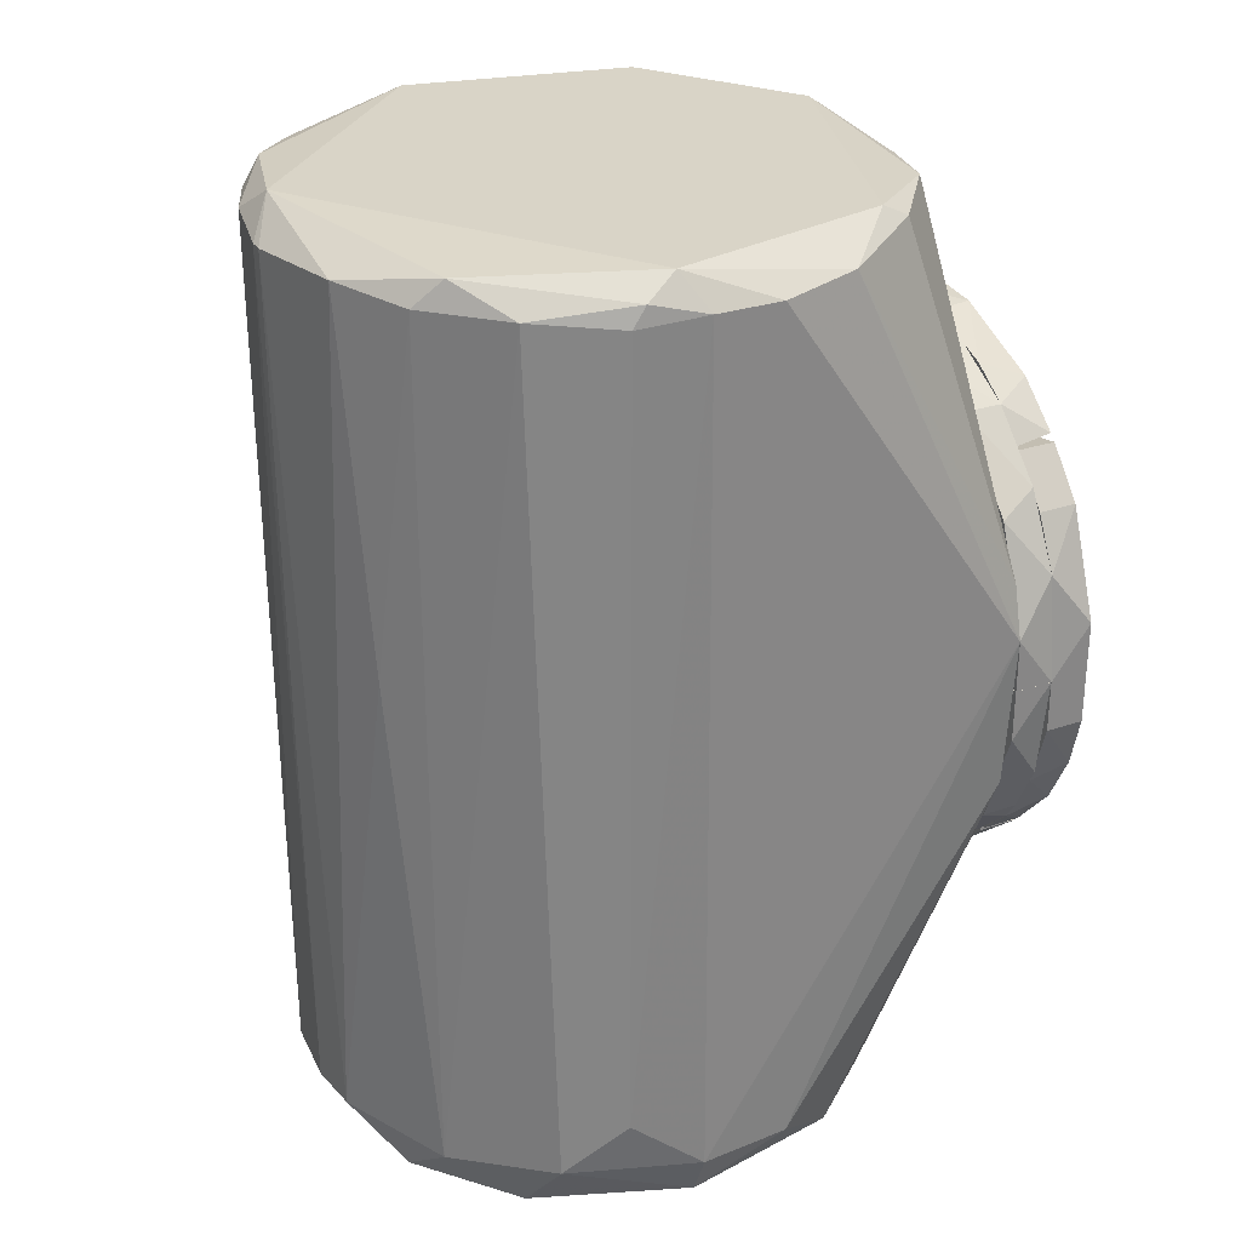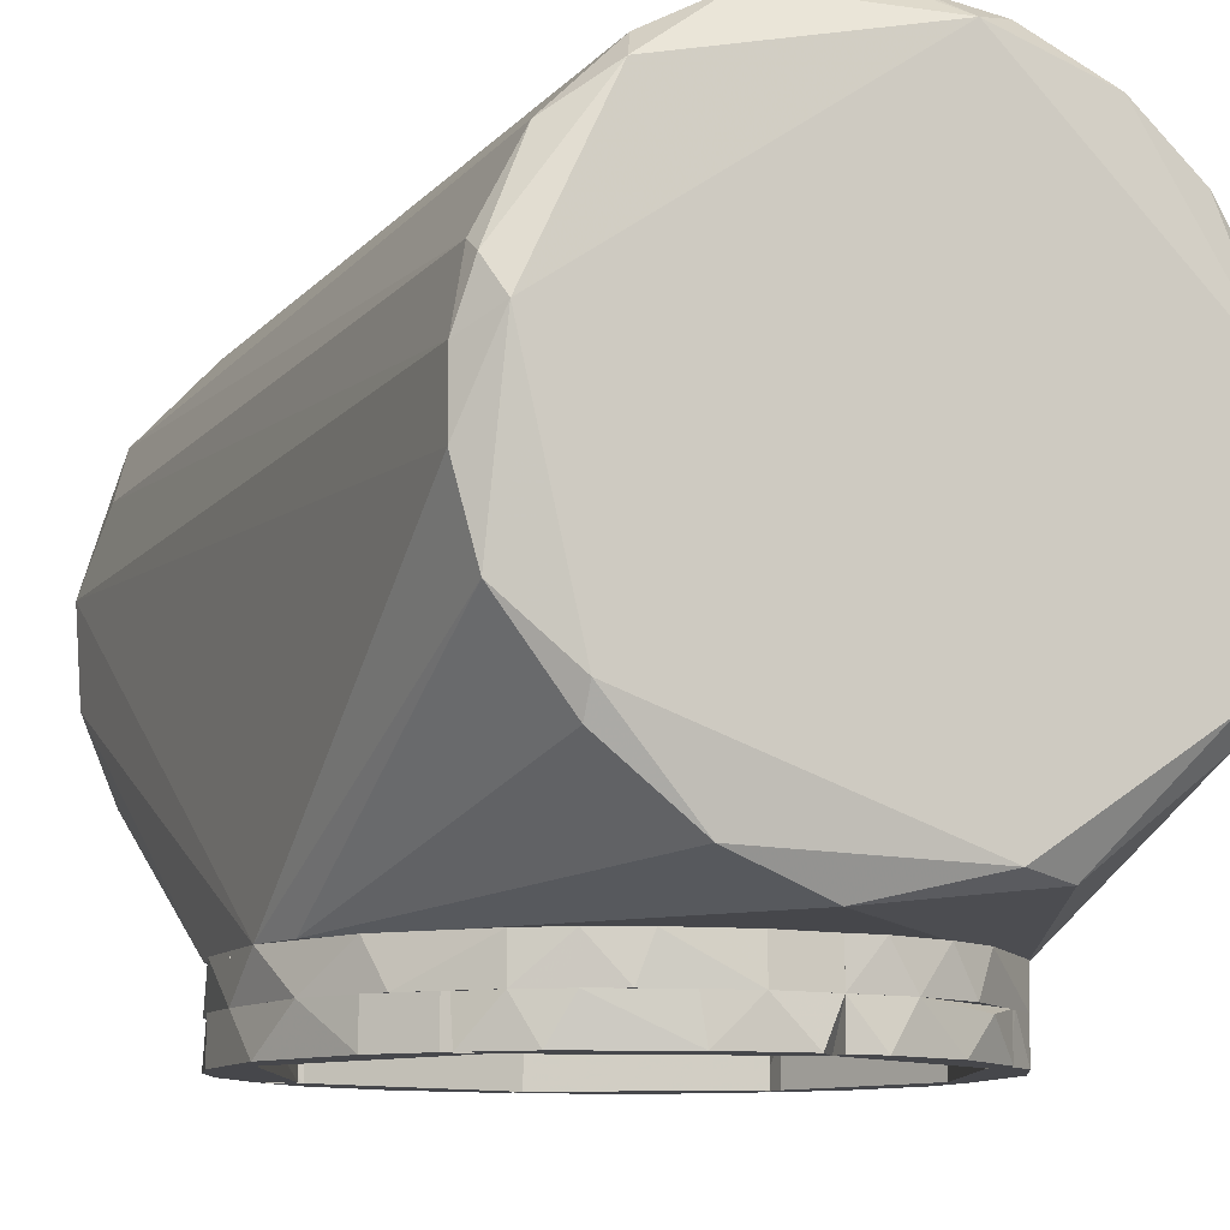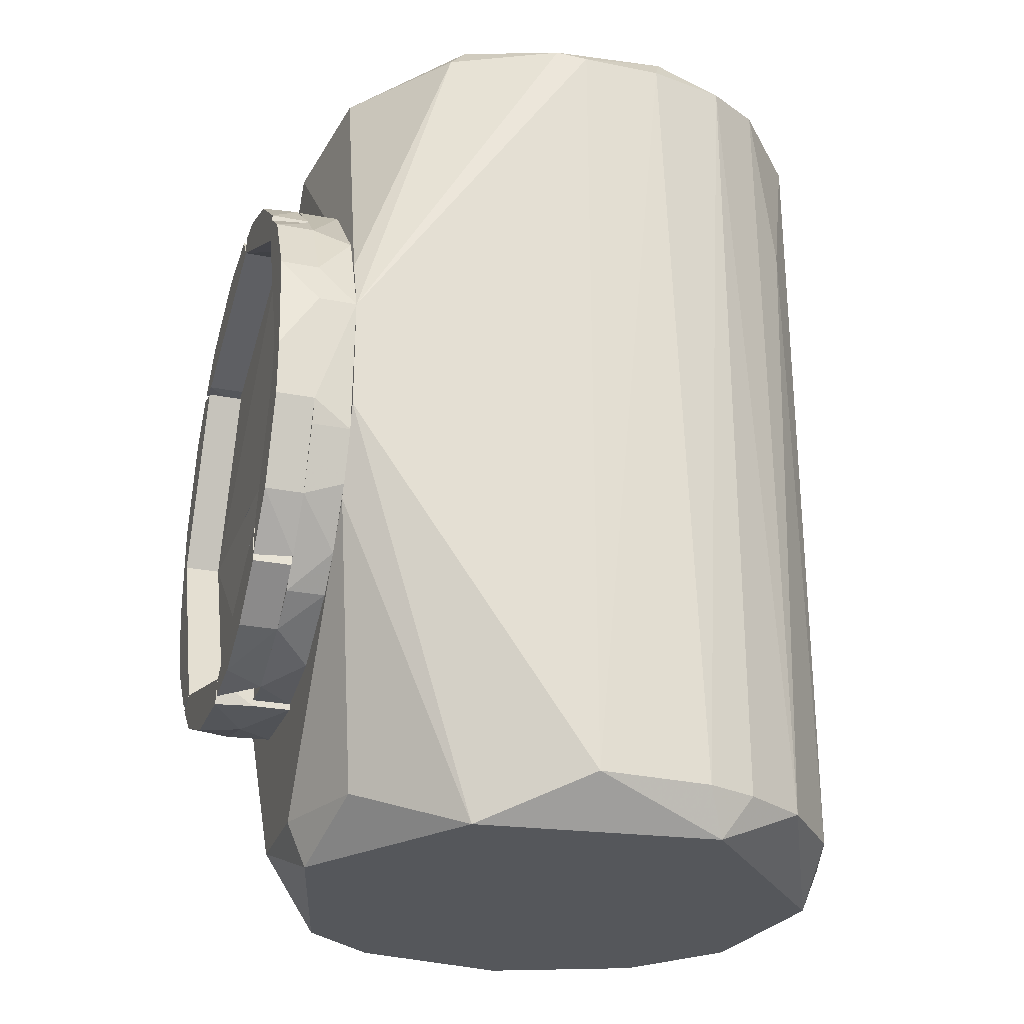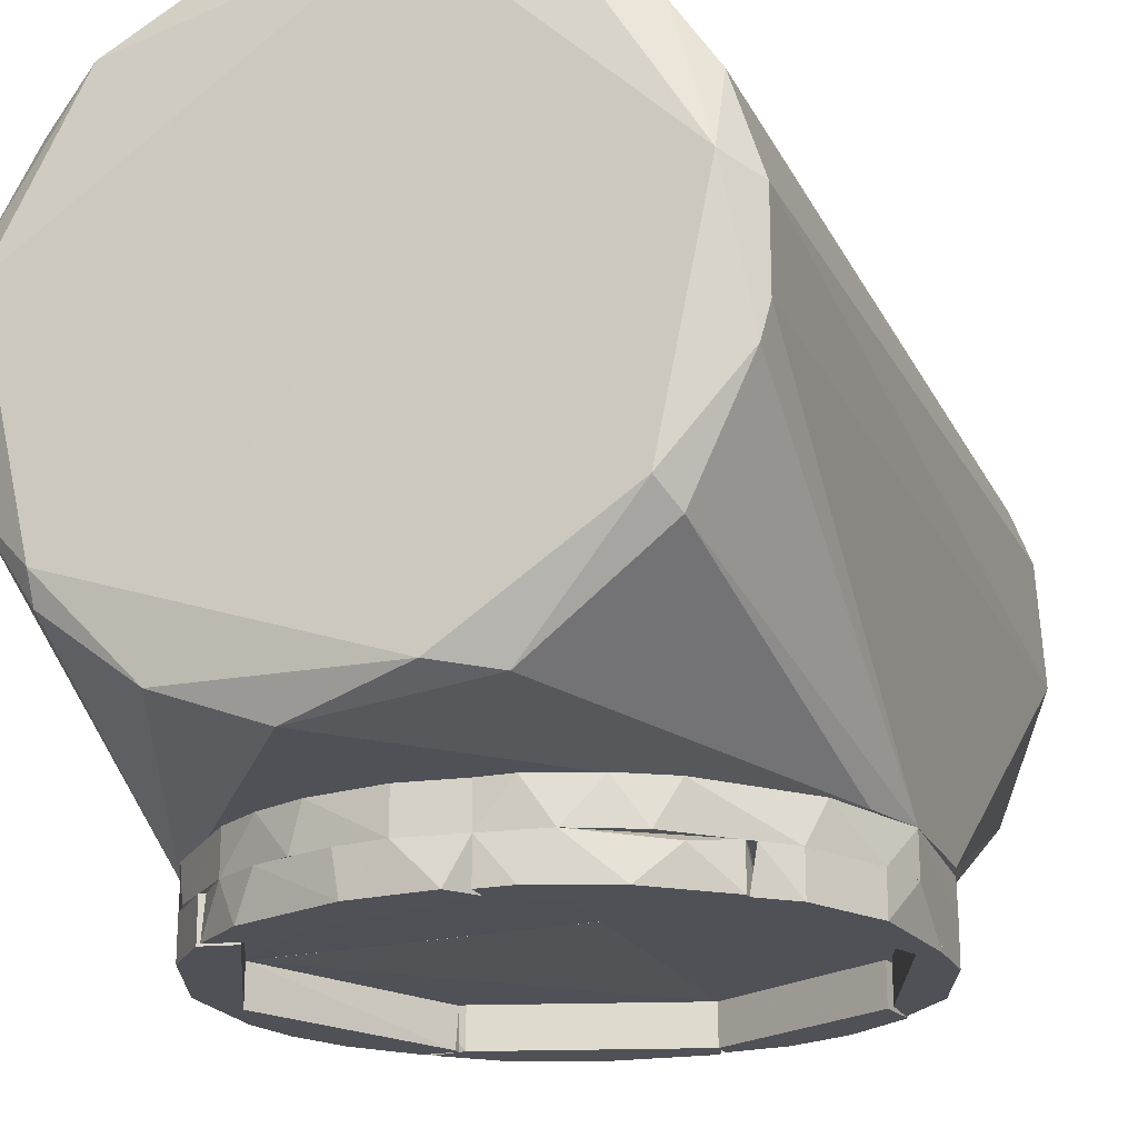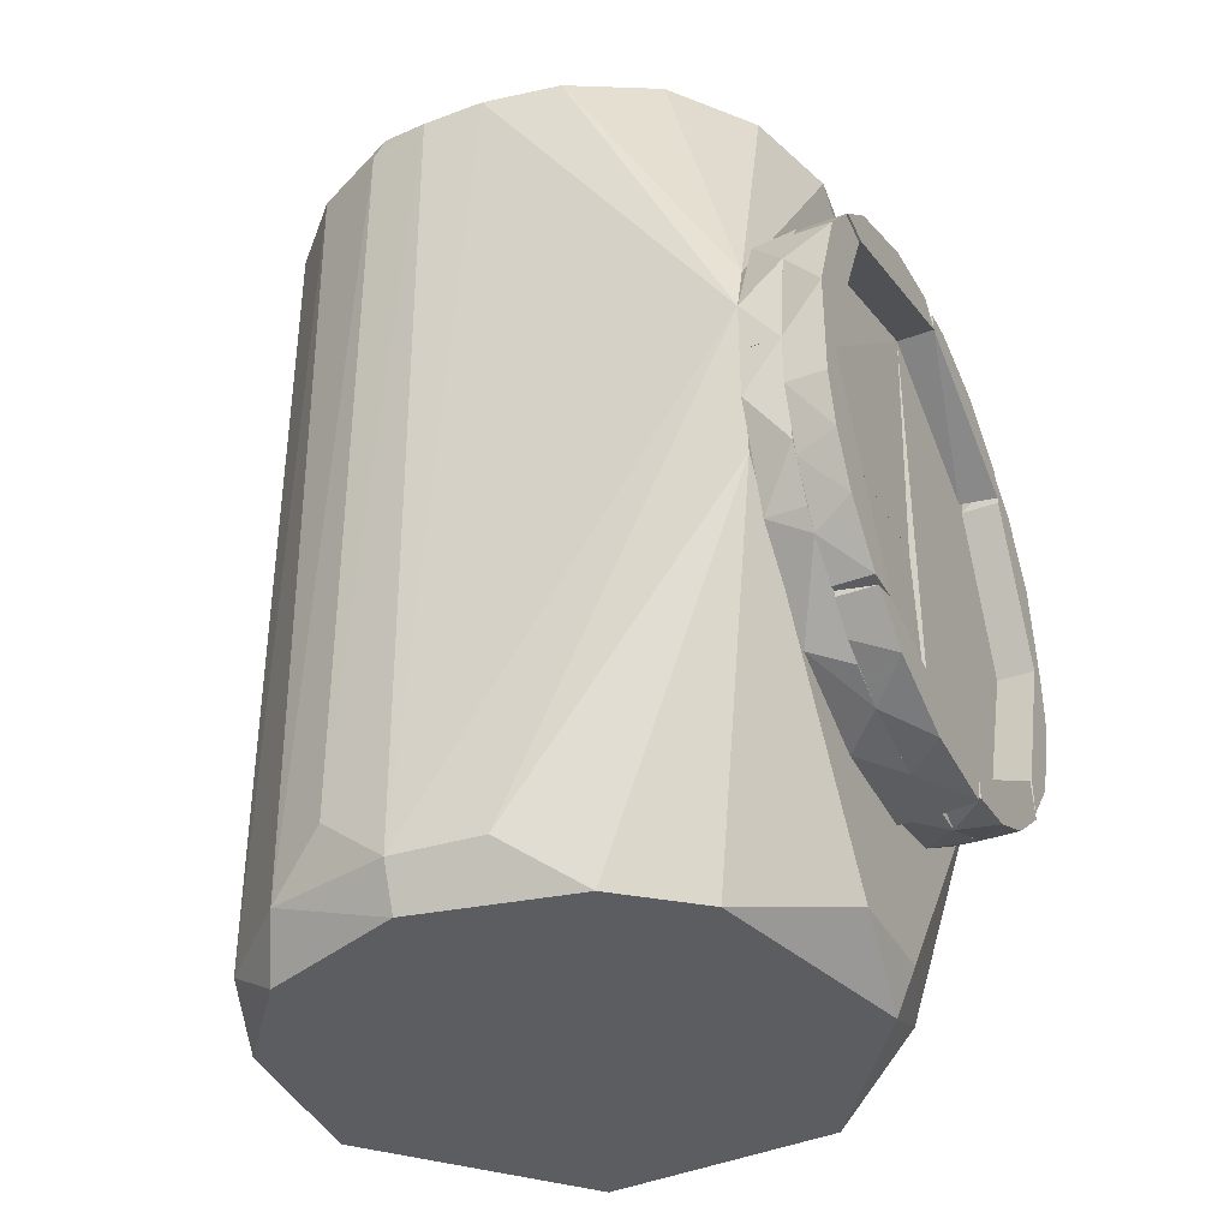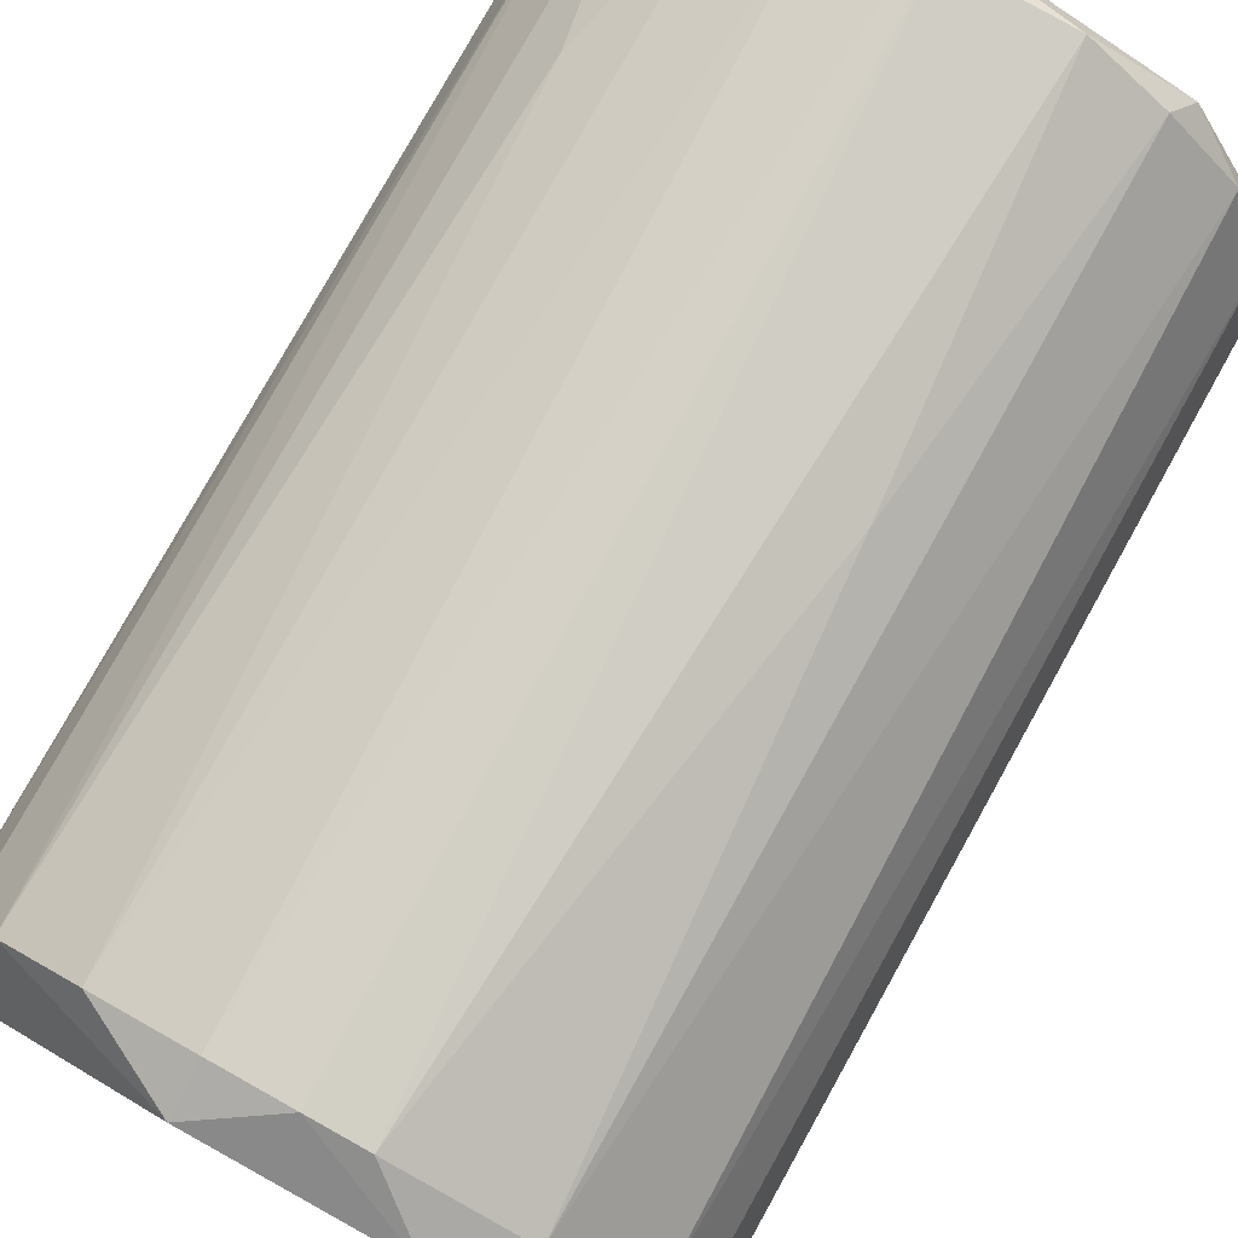
<metadata>
{"format":"obj","ext":"obj","renderer":"f3d","projection":"perspective","resolution":1024,"background":"white","views":[{"elev":28.6,"azim":63.1,"up":"+Y"},{"elev":-10.7,"azim":156.4,"up":"+Z"},{"elev":-26.7,"azim":-107.2,"up":"+Y"},{"elev":-20.4,"azim":-160.0,"up":"+Z"},{"elev":-36.8,"azim":115.7,"up":"+Y"},{"elev":79.3,"azim":29.1,"up":"+Z"}]}
</metadata>
<code>
o convex_0
v -8.8 -61.29 873.6
v -0.3334 -65.53 947.3
v -2.024 -65.53 947.3
v -7.11 -182.4 872.8
v 37.78 -114.7 870.2
v 28.46 -182.4 931.2
v -37.6 -176.5 918.5
v 36.94 -63.84 919.4
v -37.6 -64.68 899
v -37.6 -129 870.2
v -7.955 -182.4 943.9
v 37.78 -176.5 899.9
v -29.98 -63.84 932.9
v 28.46 -62.98 882.9
v 18.3 -111.3 943.1
v -30.83 -182.4 888.9
v 23.38 -182.4 880.4
v -19.82 -176.5 942.2
v 25.08 -62.14 936.3
v 8.134 -176.5 946.5
v 5.59 -64.68 870.2
v 33.55 -175.6 928.7
v 7.288 -176.5 870.2
v -38.46 -65.53 914.3
v -35.07 -106.2 870.2
v 38.64 -65.53 904.1
v 38.64 -176.5 911.7
v -20.66 -62.14 939.7
v -29.14 -61.29 887.2
v 36.09 -135 870.2
v -38.46 -176.5 903.3
v -29.98 -176.5 933.8
v 23.38 -176.5 939.7
v 31.85 -65.53 931.2
v -7.955 -176.5 946.5
v -19.82 -65.53 942.2
v 35.24 -61.29 915.1
v -34.22 -182.4 921.1
v 14.06 -64.68 944.8
v -35.07 -64.68 925.3
v -20.66 -176.5 875.3
v -6.265 -61.29 943.9
v 31.85 -182.4 890.6
v -15.58 -64.68 872.8
v -35.07 -61.29 916
v 17.45 -62.98 874.5
v 23.38 -65.53 939.7
v 36.09 -64.68 894
v -30.83 -64.68 884.6
v -11.34 -64.68 945.6
v -7.11 -176.5 870.2
v 36.94 -66.38 921.1
v 28.46 -61.29 886.3
v -25.75 -85.86 938
v -37.6 -113.8 870.2
v 36.94 -168.8 921.1
v 38.64 -65.53 912.6
v 36.09 -182.4 911.7
v 1.357 -176.5 947.3
v 15.76 -182.4 941.4
v 36.09 -107.9 870.2
v -33.37 -140.9 870.2
v -35.07 -176.5 925.3
v -38.46 -65.53 903.3
f 55 31 64
f 4 6 11
f 4 11 16
f 6 4 17
f 5 10 21
f 10 5 23
f 17 4 23
f 21 10 25
f 12 5 27
f 5 26 27
f 5 12 30
f 23 5 30
f 17 23 30
f 10 16 31
f 7 24 31
f 11 18 32
f 15 20 33
f 6 22 33
f 33 22 34
f 8 19 34
f 18 11 35
f 28 13 36
f 19 8 37
f 1 29 37
f 16 11 38
f 7 31 38
f 31 16 38
f 11 32 38
f 2 20 39
f 20 15 39
f 24 7 40
f 32 13 40
f 4 16 41
f 3 2 42
f 19 37 42
f 37 29 42
f 39 19 42
f 2 39 42
f 6 17 43
f 30 12 43
f 17 30 43
f 1 21 44
f 21 25 44
f 29 1 44
f 13 28 45
f 29 9 45
f 24 40 45
f 40 13 45
f 28 42 45
f 42 29 45
f 21 1 46
f 15 33 47
f 33 34 47
f 34 19 47
f 39 15 47
f 19 39 47
f 26 5 48
f 37 26 48
f 9 29 49
f 44 25 49
f 29 44 49
f 35 3 50
f 18 35 50
f 28 36 50
f 36 18 50
f 3 42 50
f 42 28 50
f 10 23 51
f 23 4 51
f 4 41 51
f 34 22 52
f 8 34 52
f 1 37 53
f 46 1 53
f 14 46 53
f 48 14 53
f 37 48 53
f 13 32 54
f 32 18 54
f 36 13 54
f 18 36 54
f 25 10 55
f 10 31 55
f 9 49 55
f 49 25 55
f 22 27 56
f 52 22 56
f 52 56 57
f 27 26 57
f 37 8 57
f 26 37 57
f 8 52 57
f 56 27 57
f 22 6 58
f 12 27 58
f 27 22 58
f 6 43 58
f 43 12 58
f 2 3 59
f 20 2 59
f 3 35 59
f 35 11 59
f 11 6 60
f 6 33 60
f 33 20 60
f 20 59 60
f 59 11 60
f 5 21 61
f 46 14 61
f 21 46 61
f 48 5 61
f 14 48 61
f 16 10 62
f 41 16 62
f 10 51 62
f 51 41 62
f 7 38 63
f 38 32 63
f 40 7 63
f 32 40 63
f 31 24 64
f 45 9 64
f 24 45 64
f 9 55 64
o convex_1
v -8.807 -84.15 870.2
v -37.61 -129.1 865.2
v -36.76 -132.4 865.2
v -4.571 -84.15 865.2
v -4.571 -158.7 870.2
v -37.61 -113.8 870.2
v -4.571 -158.7 865.2
v -30.83 -98.56 865.2
v -29.14 -146.8 870.2
v -24.9 -151.1 865.2
v -4.571 -84.15 870.2
v -22.35 -90.09 870.2
v -36.76 -132.4 870.2
v -19.83 -88.39 865.2
v -14.74 -157 870.2
v -37.61 -113.8 865.2
v -32.52 -101.1 870.2
v -33.37 -140.9 865.2
v -9.655 -158.7 865.2
v -35.92 -107.9 865.2
v -12.2 -85 865.2
v -24.9 -151.1 870.2
v -19.83 -154.5 865.2
v -16.43 -86.7 870.2
v -34.21 -139.2 870.2
f 82 73 89
f 67 66 68
f 69 65 70
f 67 68 71
f 68 69 71
f 68 66 72
f 69 70 73
f 67 71 74
f 68 65 75
f 65 69 75
f 69 68 75
f 70 65 76
f 66 67 77
f 70 66 77
f 73 70 77
f 68 72 78
f 72 76 78
f 69 73 79
f 66 70 80
f 72 66 80
f 70 76 81
f 76 72 81
f 67 74 82
f 74 73 82
f 71 69 83
f 74 71 83
f 69 79 83
f 80 70 84
f 72 80 84
f 81 72 84
f 70 81 84
f 65 68 85
f 68 78 85
f 73 74 86
f 79 73 86
f 79 86 87
f 74 83 87
f 83 79 87
f 86 74 87
f 76 65 88
f 78 76 88
f 65 85 88
f 85 78 88
f 77 67 89
f 73 77 89
f 67 82 89
o convex_2
v 26.78 -94.32 860.1
v 3.054 -83.3 865.2
v 8.988 -84.15 865.2
v 22.53 -95.16 865.2
v -4.571 -86.69 860.1
v 8.138 -84.15 860.1
v -4.571 -86.69 865.2
v 18.3 -87.54 865.2
v 22.53 -95.16 860.1
v -2.027 -83.3 860.1
v 26.78 -95.16 865.2
v 20.84 -89.23 860.1
v -4.571 -84.15 865.2
v 23.38 -90.93 865.2
f 101 97 103
f 92 91 93
f 91 92 95
f 90 94 95
f 93 91 96
f 94 93 96
f 92 93 97
f 95 92 97
f 94 90 98
f 93 94 98
f 91 95 99
f 95 94 99
f 97 93 100
f 98 90 100
f 93 98 100
f 90 95 101
f 95 97 101
f 96 91 102
f 94 96 102
f 91 99 102
f 99 94 102
f 97 100 103
f 100 90 103
f 90 101 103
o convex_3
v 20 -154.5 865.2
v 37.79 -121.4 870.2
v 37.79 -128.2 870.2
v -4.571 -121.4 870.2
v -4.571 -159.5 870.2
v -4.571 -121.4 866
v 37.79 -121.4 865.2
v -4.571 -159.5 865.2
v 22.53 -152.8 870.2
v 32.71 -141.8 865.2
v 9.834 -158.7 870.2
v 32.71 -141.8 870.2
v 4.75 -159.5 865.2
v 36.09 -135 865.2
v -4.571 -156.2 865.2
v 31.01 -144.3 865.2
v 14.92 -157 865.2
v 35.25 -121.4 865.2
f 110 118 121
f 106 105 107
f 106 107 108
f 107 105 109
f 108 107 109
f 105 106 110
f 109 105 110
f 108 109 111
f 110 104 111
f 106 108 112
f 104 110 113
f 112 108 114
f 106 112 115
f 111 104 116
f 108 111 116
f 114 108 116
f 110 106 117
f 113 110 117
f 106 115 117
f 115 113 117
f 111 109 118
f 110 111 118
f 112 104 119
f 104 113 119
f 115 112 119
f 113 115 119
f 104 112 120
f 112 114 120
f 116 104 120
f 114 116 120
f 109 110 121
f 118 109 121
o convex_4
v 32.71 -101.1 870.2
v 3.055 -83.3 870.2
v 3.055 -83.3 865.2
v -4.571 -121.4 870.2
v 37.79 -121.4 865.2
v -4.571 -121.4 866
v 37.79 -121.4 870.2
v 23.38 -90.93 865.2
v -4.571 -84.16 865.2
v -4.571 -84.16 870.2
v 36.09 -107.9 865.2
v 18.3 -87.55 870.2
v 37.79 -114.6 870.2
v 14.07 -85.85 865.2
v 31.01 -98.56 865.2
v 23.38 -90.93 870.2
v 12.38 -85 870.2
v -4.571 -86.7 865.2
v 35.25 -121.4 865.2
f 127 139 140
f 122 123 125
f 126 125 127
f 122 125 128
f 125 126 128
f 126 124 129
f 123 124 130
f 124 126 130
f 127 125 130
f 125 123 131
f 123 130 131
f 130 125 131
f 126 129 132
f 123 122 133
f 122 128 134
f 128 126 134
f 132 122 134
f 126 132 134
f 129 124 135
f 133 129 135
f 122 132 136
f 132 129 136
f 133 122 137
f 129 133 137
f 122 136 137
f 136 129 137
f 124 123 138
f 123 133 138
f 135 124 138
f 133 135 138
f 130 126 139
f 127 130 139
f 126 127 140
f 139 126 140
o convex_5
v -28.29 -147.7 865.2
v -37.61 -129.1 860.1
v -37.61 -129.1 865.2
v -35.07 -121.4 860.1
v -27.44 -147.7 860.1
v -35.07 -121.4 865.2
v -27.44 -142.6 865.2
v -33.37 -140.9 860.1
v -37.61 -121.4 865.2
v -27.44 -142.6 860.1
v -33.37 -140.9 865.2
v -37.61 -121.4 860.1
f 149 144 152
f 142 144 145
f 143 141 146
f 141 145 147
f 146 141 147
f 144 146 147
f 143 142 148
f 145 141 148
f 142 145 148
f 142 143 149
f 143 146 149
f 146 144 149
f 145 144 150
f 147 145 150
f 144 147 150
f 141 143 151
f 148 141 151
f 143 148 151
f 144 142 152
f 142 149 152
o convex_6
v -19.82 -154.5 860.1
v -26.6 -143.5 865.2
v -26.6 -143.5 860.1
v -4.571 -156.2 860.1
v -9.655 -158.7 865.2
v -27.44 -148.5 865.2
v -4.571 -156.2 865.2
v -4.571 -158.7 860.1
v -27.44 -148.5 860.1
v -19.82 -154.5 865.2
v -12.2 -157.9 860.1
f 157 162 163
f 155 154 156
f 153 155 156
f 157 154 158
f 154 155 158
f 156 154 159
f 154 157 159
f 159 157 160
f 153 156 160
f 156 159 160
f 155 153 161
f 153 158 161
f 158 155 161
f 157 158 162
f 158 153 162
f 160 157 163
f 153 160 163
f 162 153 163
o convex_7
v -30.83 -98.56 865.2
v -37.61 -121.4 860.1
v -37.61 -121.4 865.2
v -26.6 -99.4 865.2
v -26.6 -95.16 860.1
v -35.92 -107.9 860.1
v -35.07 -121.4 860.1
v -37.61 -113.8 865.2
v -35.07 -121.4 865.2
v -26.6 -99.4 860.1
v -30.83 -98.56 860.1
v -27.45 -95.16 865.2
v -35.92 -107.9 865.2
f 169 171 176
f 164 166 167
f 168 165 169
f 166 165 170
f 165 168 170
f 166 164 171
f 165 166 171
f 169 165 171
f 167 166 172
f 166 170 172
f 172 170 173
f 168 167 173
f 170 168 173
f 167 172 173
f 168 169 174
f 169 164 174
f 164 167 175
f 167 168 175
f 174 164 175
f 168 174 175
f 164 169 176
f 171 164 176
o convex_8
v -22.36 -90.08 864.3
v -4.571 -84.15 865.2
v -4.571 -84.15 860.1
v -25.75 -98.55 865.2
v -26.6 -98.55 860.1
v -18.12 -87.54 860.1
v -4.571 -86.69 860.1
v -12.2 -85 865.2
v -4.571 -86.69 865.2
v -26.6 -94.32 860.1
v -26.6 -94.32 865.2
v -8.807 -84.15 860.1
f 182 184 188
f 179 181 182
f 179 178 183
f 180 181 183
f 181 179 183
f 180 178 184
f 182 177 184
f 178 180 185
f 183 178 185
f 180 183 185
f 182 181 186
f 177 182 186
f 181 180 187
f 180 184 187
f 184 177 187
f 177 186 187
f 186 181 187
f 178 179 188
f 179 182 188
f 184 178 188
o convex_9
v 8.989 -158.7 860.1
v 25.93 -148.5 865.2
v 25.93 -149.4 865.2
v -4.571 -156.2 865.2
v 21.69 -148.5 860.1
v -4.571 -156.2 860.1
v 4.75 -159.5 865.2
v 20 -154.5 860.1
v -3.723 -159.5 860.1
v 14.91 -157 865.2
v -4.571 -159.5 865.2
v 21.69 -148.5 865.2
v 25.93 -149.4 860.1
v 22.54 -152.8 865.2
f 201 191 202
f 191 190 192
f 193 189 194
f 192 193 194
f 191 192 195
f 189 193 196
f 194 189 197
f 189 195 197
f 195 189 198
f 191 195 198
f 189 196 198
f 192 194 199
f 195 192 199
f 194 197 199
f 197 195 199
f 192 190 200
f 193 192 200
f 190 193 200
f 190 191 201
f 193 190 201
f 196 193 201
f 196 201 202
f 191 198 202
f 198 196 202
o convex_10
v 35.25 -136.7 865.2
v 22.54 -148.5 860.1
v 22.54 -148.5 865.2
v 35.25 -121.4 860.1
v 32.7 -141.8 860.1
v 35.25 -121.4 865.2
v 37.79 -128.2 860.1
v 26.78 -148.5 865.2
v 37.79 -121.4 865.2
v 26.78 -148.5 860.1
v 22.54 -147.7 860.1
v 31.01 -144.3 865.2
v 37.79 -121.4 860.1
v 37.79 -128.2 865.2
v 36.09 -135 860.1
f 209 216 217
f 204 206 207
f 205 203 208
f 207 206 209
f 203 205 210
f 205 204 210
f 208 203 211
f 206 208 211
f 204 207 212
f 210 204 212
f 204 205 213
f 206 204 213
f 205 208 213
f 208 206 213
f 207 203 214
f 203 210 214
f 212 207 214
f 210 212 214
f 209 206 215
f 206 211 215
f 211 209 215
f 211 203 216
f 209 211 216
f 203 207 217
f 207 209 217
f 216 203 217
o convex_11
v 36.09 -107.9 865.2
v 23.39 -96.01 860.1
v 23.39 -96.01 865.2
v 35.25 -121.4 865.2
v 37.79 -121.4 860.1
v 32.7 -101.1 860.1
v 27.62 -95.16 865.2
v 35.25 -121.4 860.1
v 37.79 -114.6 860.1
v 37.79 -121.4 865.2
v 27.62 -95.16 860.1
v 32.7 -101.1 865.2
f 223 224 229
f 220 219 221
f 218 220 221
f 222 219 223
f 220 218 224
f 219 220 224
f 221 219 225
f 222 221 225
f 219 222 225
f 222 223 226
f 223 218 226
f 218 221 227
f 221 222 227
f 226 218 227
f 222 226 227
f 223 219 228
f 219 224 228
f 224 223 228
f 218 223 229
f 224 218 229

</code>
